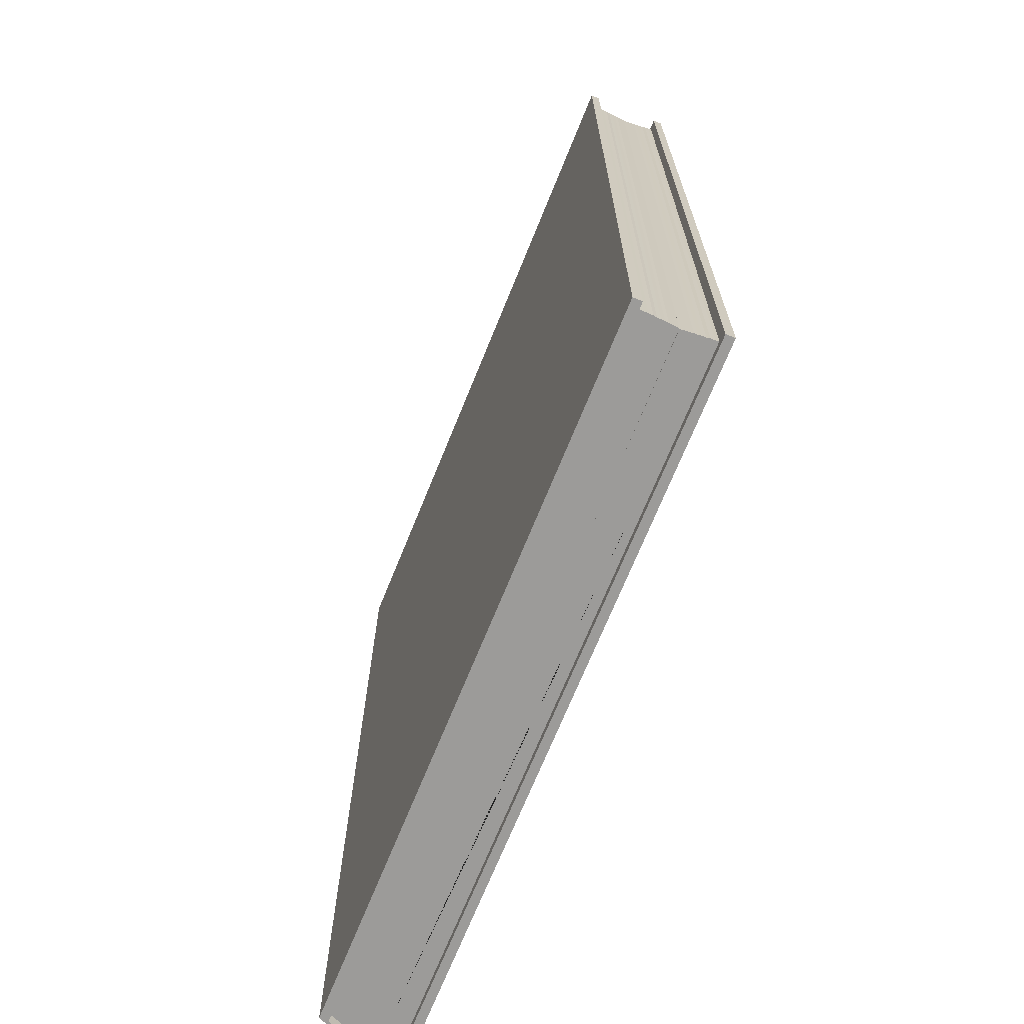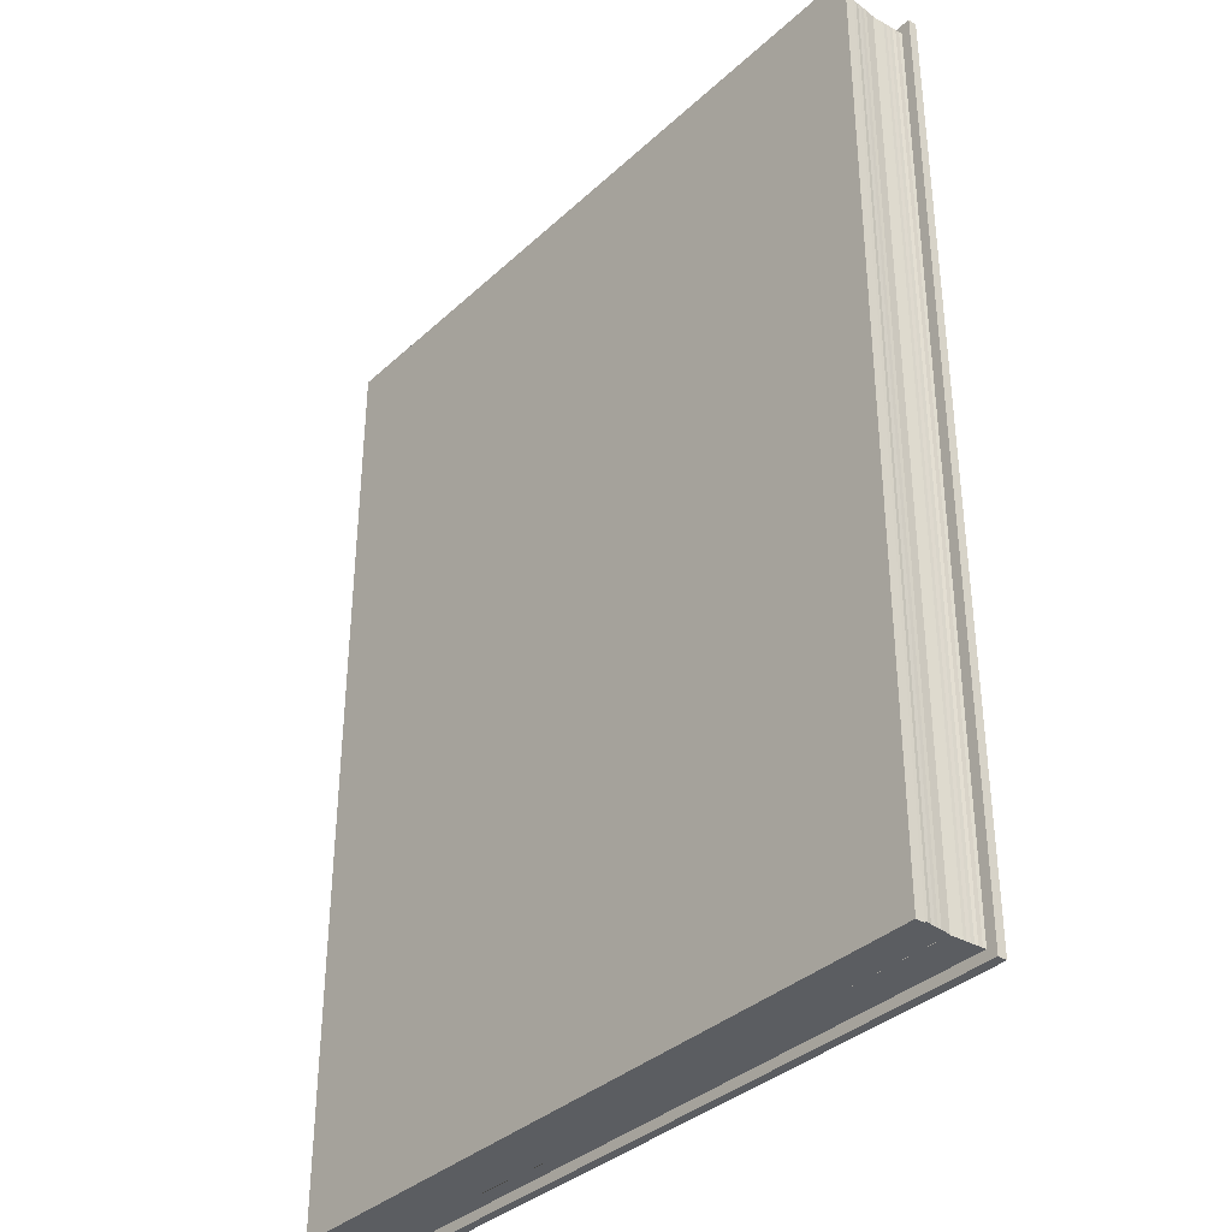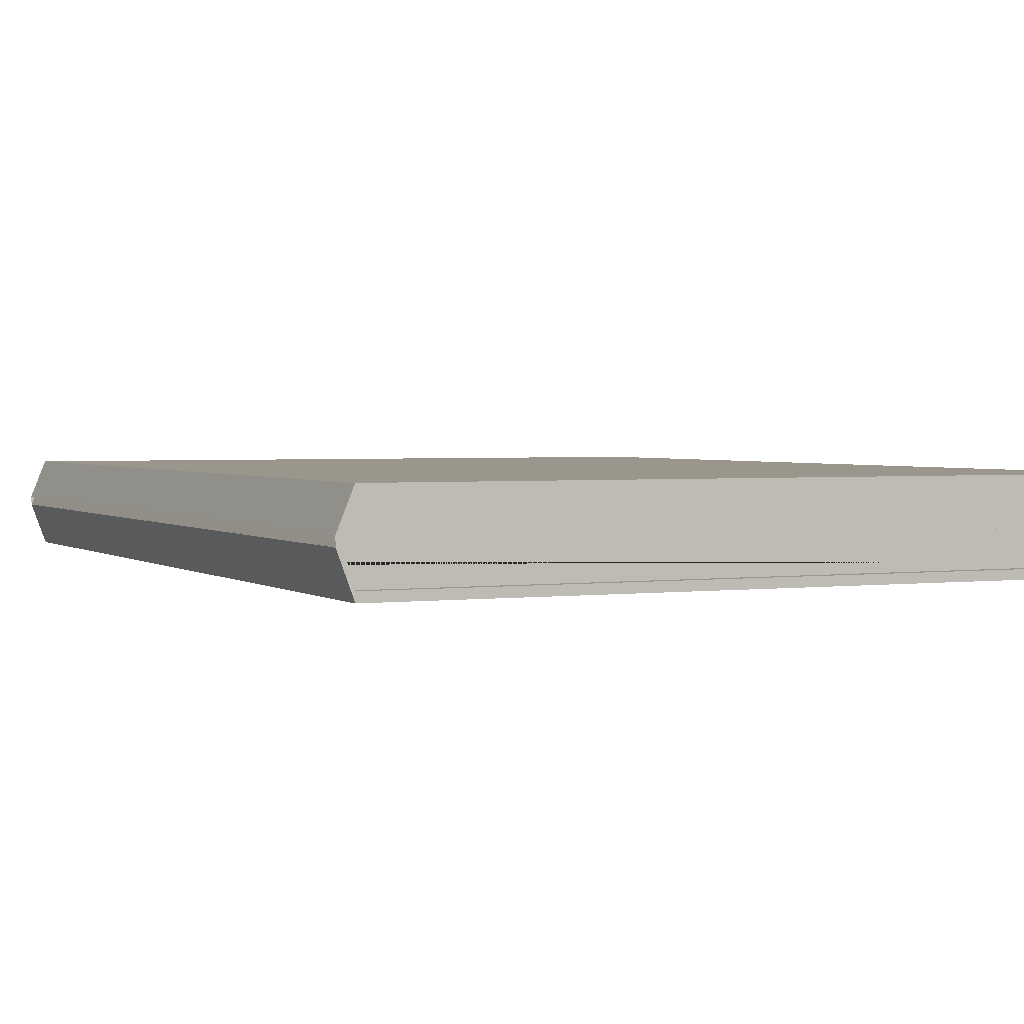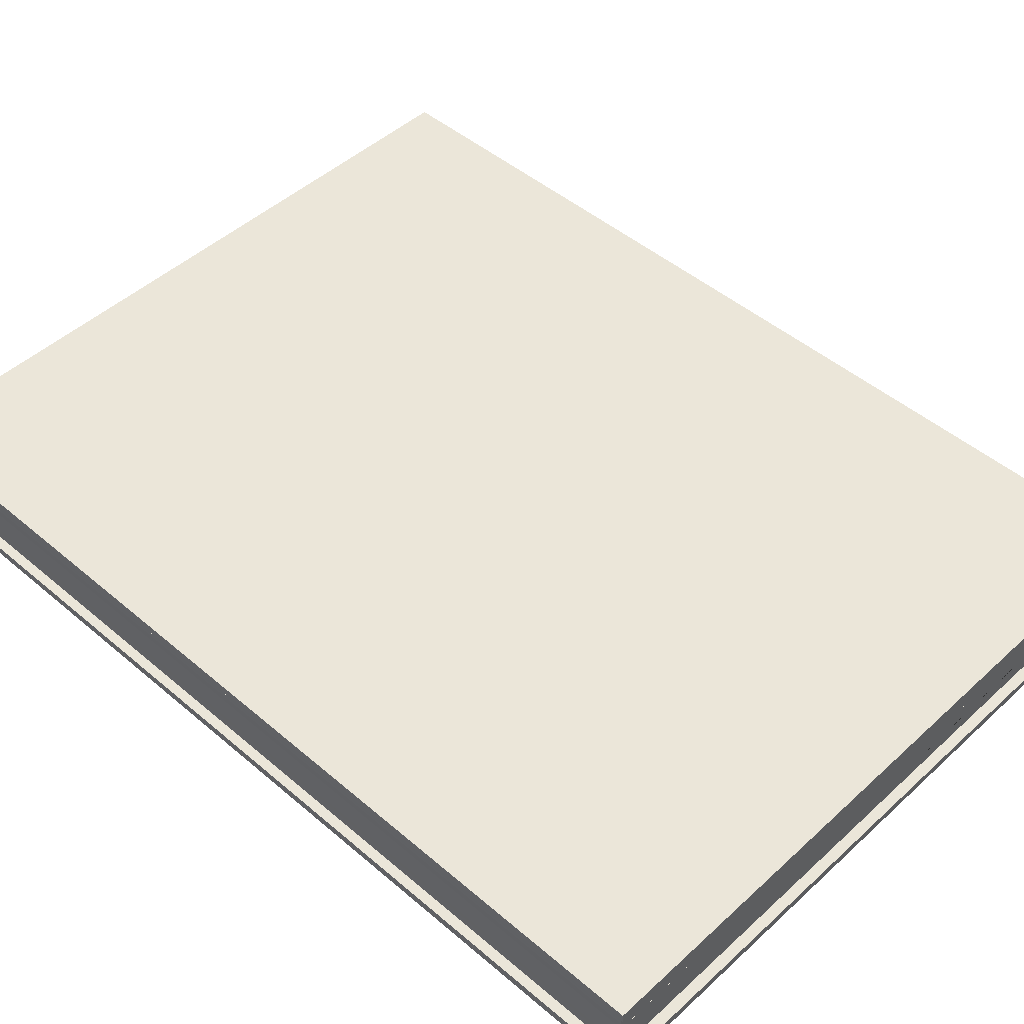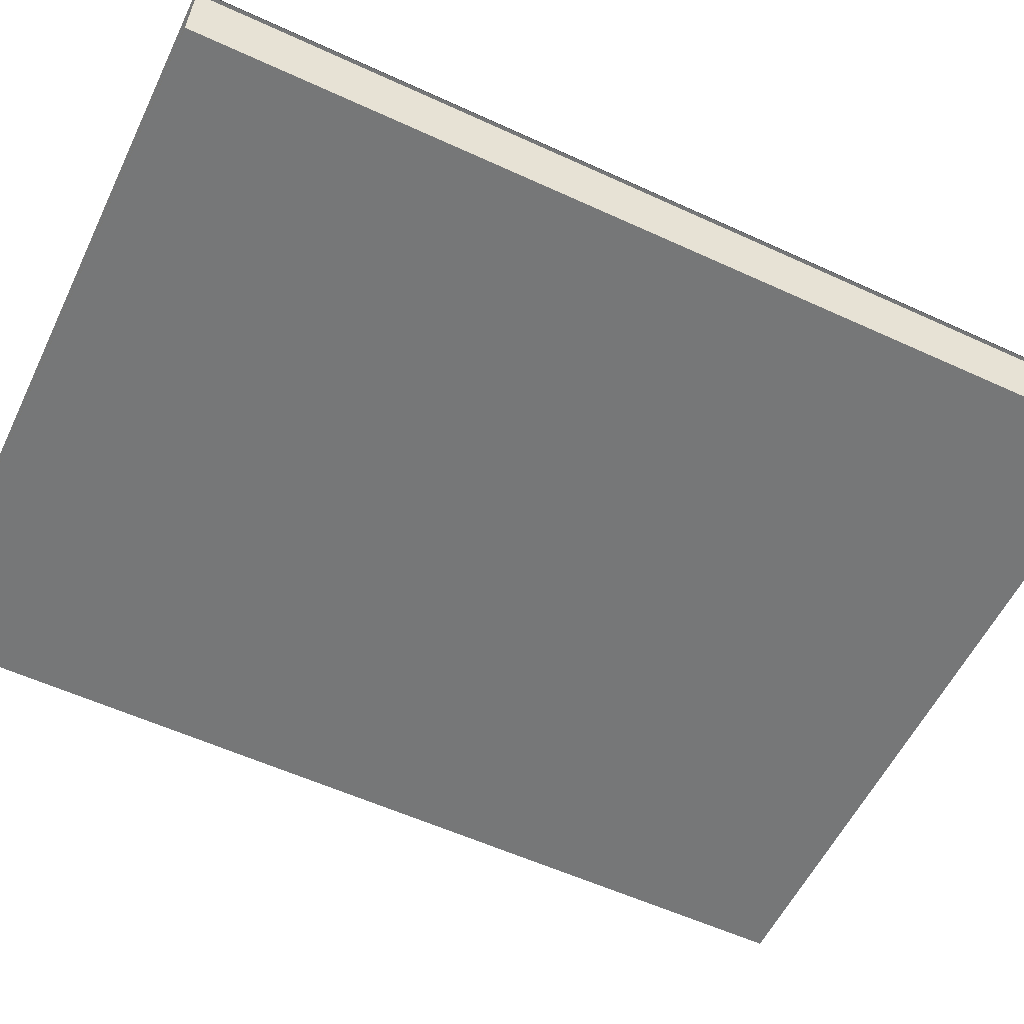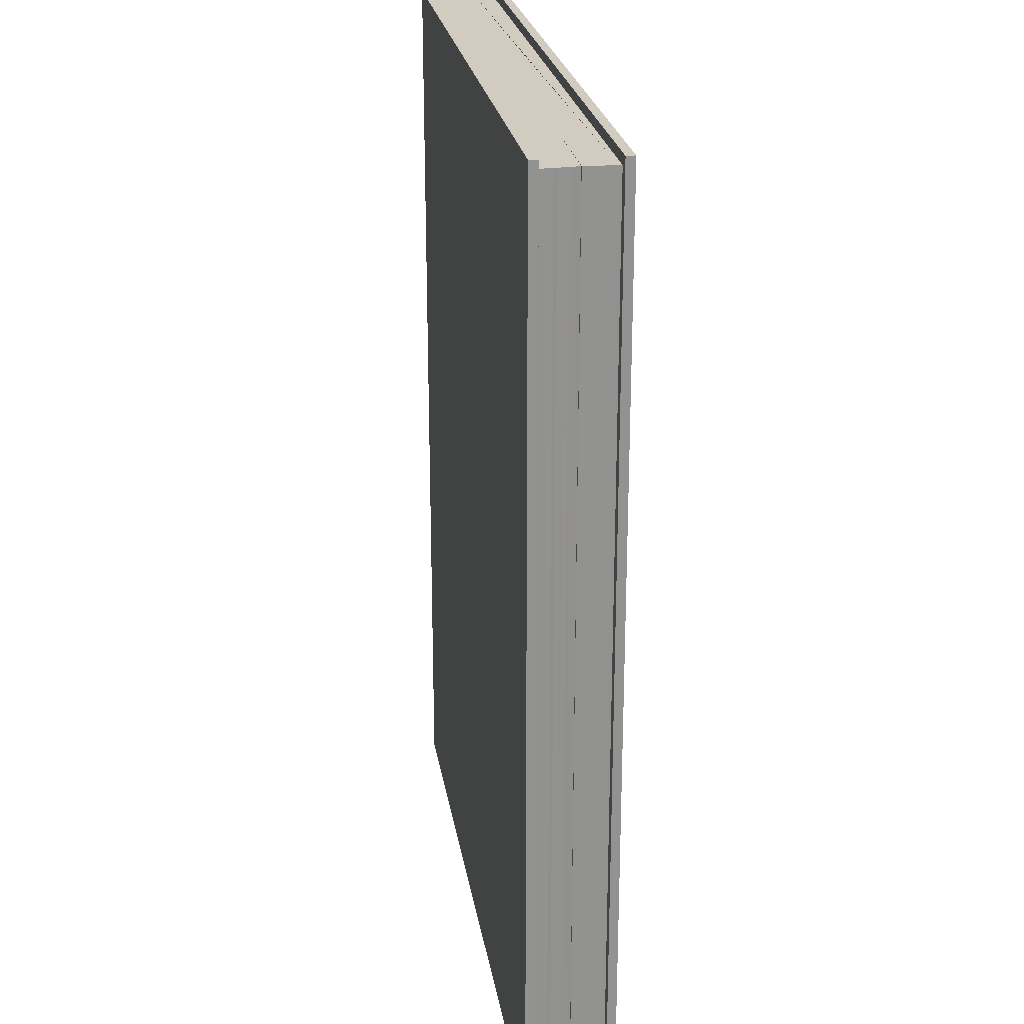
<metadata>
{"format":"obj","ext":"obj","renderer":"f3d","projection":"perspective","resolution":1024,"background":"white","views":[{"elev":-69.9,"azim":-112.0,"up":"+Z"},{"elev":-36.1,"azim":-130.2,"up":"+Z"},{"elev":2.3,"azim":155.1,"up":"+Y"},{"elev":47.1,"azim":-46.0,"up":"+Y"},{"elev":-57.0,"azim":64.4,"up":"+Y"},{"elev":24.1,"azim":-99.0,"up":"+Z"}]}
</metadata>
<code>
o Plane.003
v -2.379 0 3.016
v -2.379 0 -3.016
v 2.243 0.2651 3.016
v 2.243 0.2651 -3.016
v 2.145 0 -3.016
v 2.145 0 3.016
v -2.379 0.05693 3.016
v -2.379 0.05693 -3.016
v 2.22 0.3221 3.016
v 2.22 0.3221 -3.016
v 2.145 0.05693 -3.016
v 2.145 0.05693 3.016
f 6 5 4 3
f 1 2 5 6
f 12 9 10 11
f 7 12 11 8
f 5 2 8 11
f 4 5 11 10
f 2 1 7 8
f 6 3 9 12
f 1 6 12 7
o Plane.004
v -2.319 0.05853 2.951
v 2.137 0.05735 2.951
v -2.302 0.2716 2.951
v 2.241 0.2684 2.951
v -2.309 0.195 2.951
v -2.31 0.174 2.951
v -2.311 0.1508 2.951
v -2.312 0.1276 2.951
v -2.316 0.1066 2.951
v -2.316 0.07904 2.951
v 2.198 0.1944 2.951
v 2.203 0.1807 2.951
v 2.214 0.2104 2.951
v 2.221 0.2268 2.951
v 2.229 0.2441 2.951
v 2.234 0.2555 2.951
v -2.319 0.05853 -2.956
v 2.137 0.05735 -2.956
v -2.302 0.2716 -2.956
v 2.241 0.2684 -2.956
v -2.309 0.195 -2.956
v -2.31 0.174 -2.956
v -2.311 0.1508 -2.956
v -2.312 0.1276 -2.956
v -2.316 0.1066 -2.956
v -2.316 0.07904 -2.956
v 2.198 0.1944 -2.956
v 2.203 0.1807 -2.956
v 2.214 0.2104 -2.956
v 2.221 0.2268 -2.956
v 2.229 0.2441 -2.956
v 2.234 0.2555 -2.956
v 2.241 0.2684 -2.956
v 2.229 0.2441 -2.956
f 17 15 16 28
f 13 22 23 14
f 22 21 24 23
f 21 20 25 24
f 20 19 26 25
f 19 18 27 26
f 18 17 28 27
f 33 44 45 31
f 29 30 39 38
f 38 39 40 37
f 37 40 41 36
f 36 41 42 35
f 35 42 46 34
f 34 43 44 33
f 27 28 44 43
f 20 21 37 36
f 13 14 30 29
f 21 22 38 37
f 28 16 32 44
f 14 23 39 30
f 16 15 31 45
f 23 24 40 39
f 15 17 33 31
f 24 25 41 40
f 17 18 34 33
f 25 26 42 41
f 18 19 35 34
f 26 27 46 42
f 19 20 36 35
f 22 13 29 38
o Plane.006
v -2.321 0.5096 2.951
v 2.135 0.513 2.951
v -2.304 0.2734 2.951
v 2.239 0.2602 2.951
v -2.311 0.3336 2.951
v -2.312 0.3546 2.951
v -2.314 0.3778 2.951
v -2.315 0.401 2.951
v -2.318 0.422 2.951
v -2.318 0.4495 2.951
v 2.188 0.3855 2.951
v 2.201 0.3479 2.951
v 2.212 0.3182 2.951
v 2.219 0.3018 2.951
v 2.227 0.2845 2.951
v 2.232 0.2731 2.951
v -2.321 0.5096 -2.956
v 2.135 0.513 -2.956
v -2.304 0.2734 -2.956
v 2.239 0.2602 -2.956
v -2.311 0.3336 -2.956
v -2.312 0.3546 -2.956
v -2.314 0.3778 -2.956
v -2.315 0.401 -2.956
v -2.318 0.422 -2.956
v -2.318 0.4495 -2.956
v 2.188 0.3855 -2.956
v 2.201 0.3479 -2.956
v 2.212 0.3182 -2.956
v 2.219 0.3018 -2.956
v 2.227 0.2845 -2.956
v 2.232 0.2731 -2.956
v 2.239 0.2602 -2.956
v 2.227 0.2845 -2.956
f 51 62 50 49
f 47 48 57 56
f 56 57 58 55
f 55 58 59 54
f 54 59 60 53
f 53 60 61 52
f 52 61 62 51
f 67 65 79 78
f 63 72 73 64
f 72 71 74 73
f 71 70 75 74
f 70 69 76 75
f 69 68 80 76
f 68 67 78 77
f 61 77 78 62
f 54 70 71 55
f 47 63 64 48
f 55 71 72 56
f 62 78 66 50
f 48 64 73 57
f 50 79 65 49
f 57 73 74 58
f 49 65 67 51
f 58 74 75 59
f 51 67 68 52
f 59 75 76 60
f 52 68 69 53
f 60 76 80 61
f 53 69 70 54
f 56 72 63 47
o Plane.007
v -2.379 0.5666 3.016
v -2.379 0.5666 -3.016
v 2.245 0.3212 3.016
v 2.245 0.3212 -3.016
v 2.145 0.5666 -3.016
v 2.145 0.5666 3.016
v -2.379 0.5097 3.016
v -2.379 0.5097 -3.016
v 2.242 0.2652 3.016
v 2.242 0.2652 -3.016
v 2.145 0.5097 -3.016
v 2.145 0.5097 3.016
f 86 83 84 85
f 81 86 85 82
f 92 91 90 89
f 87 88 91 92
f 85 91 88 82
f 84 90 91 85
f 82 88 87 81
f 86 92 89 83
f 81 87 92 86

</code>
